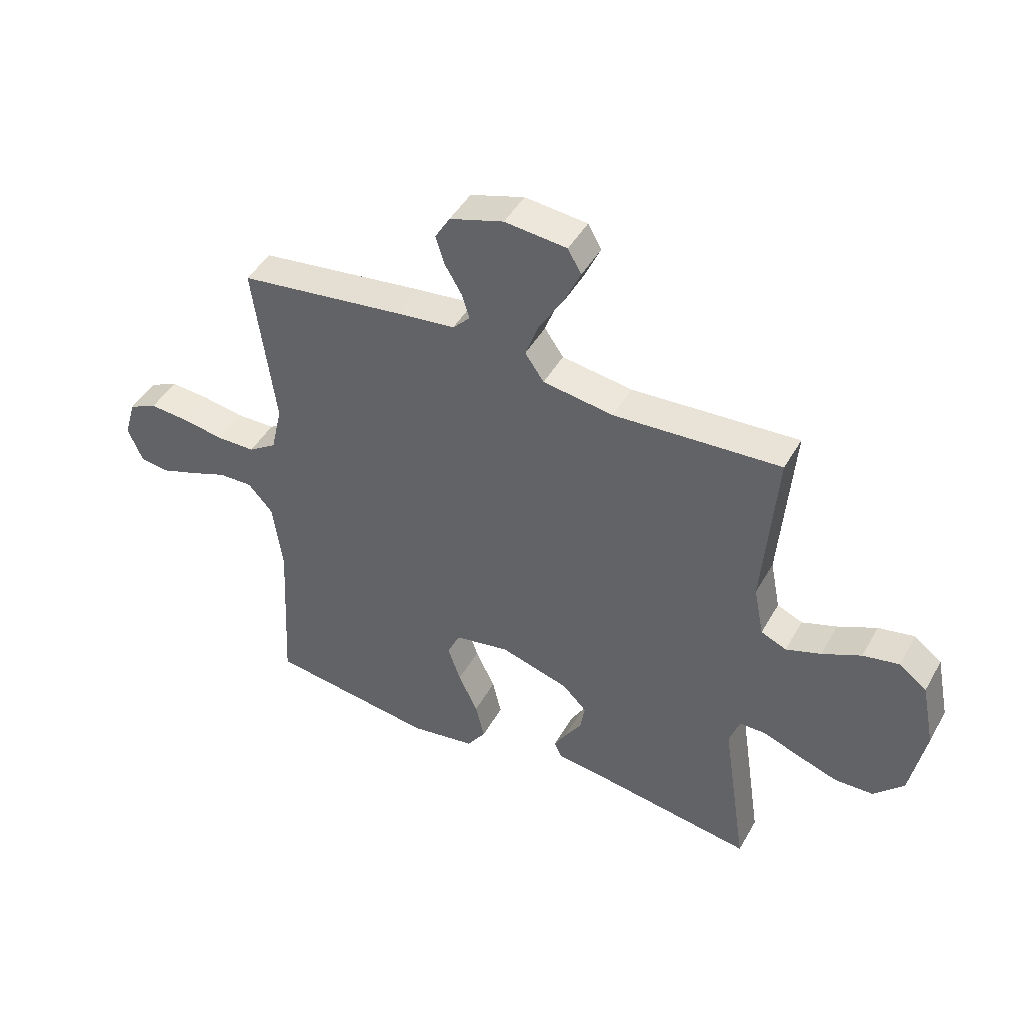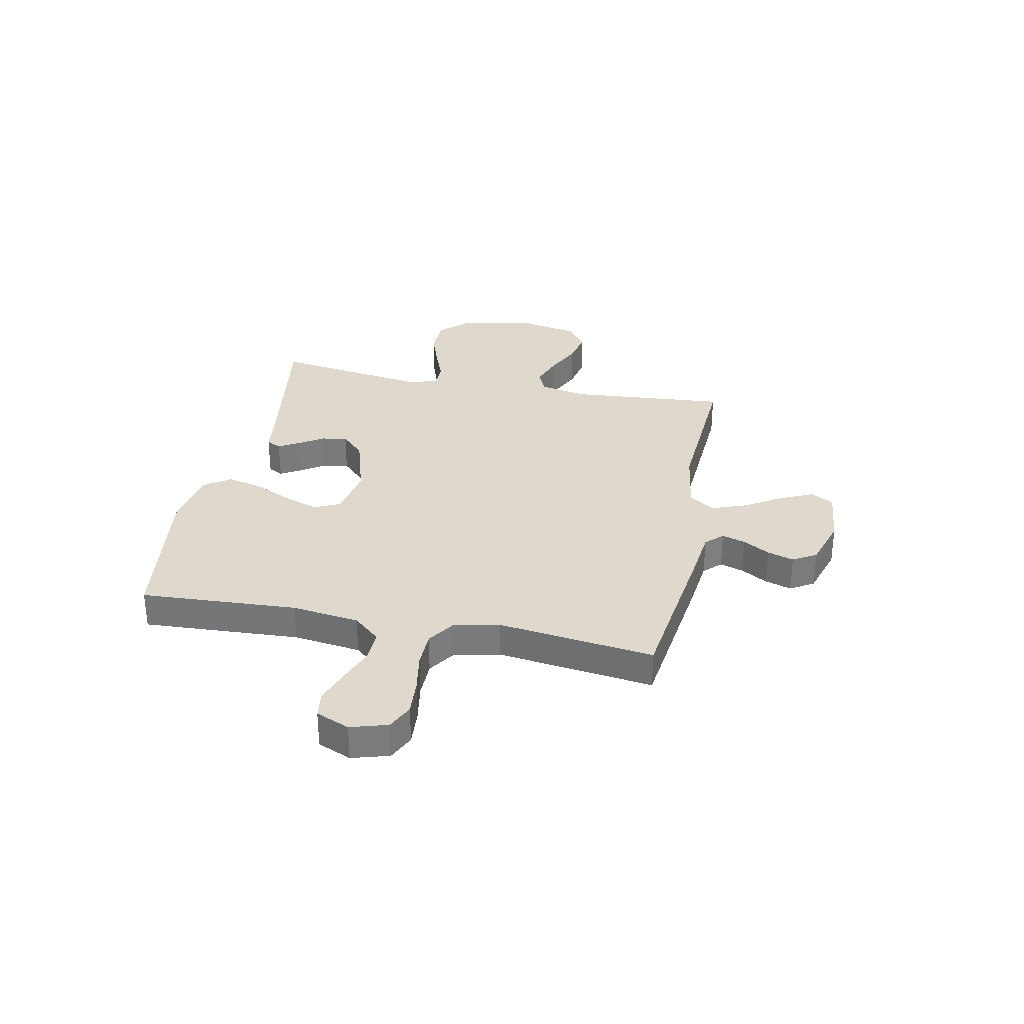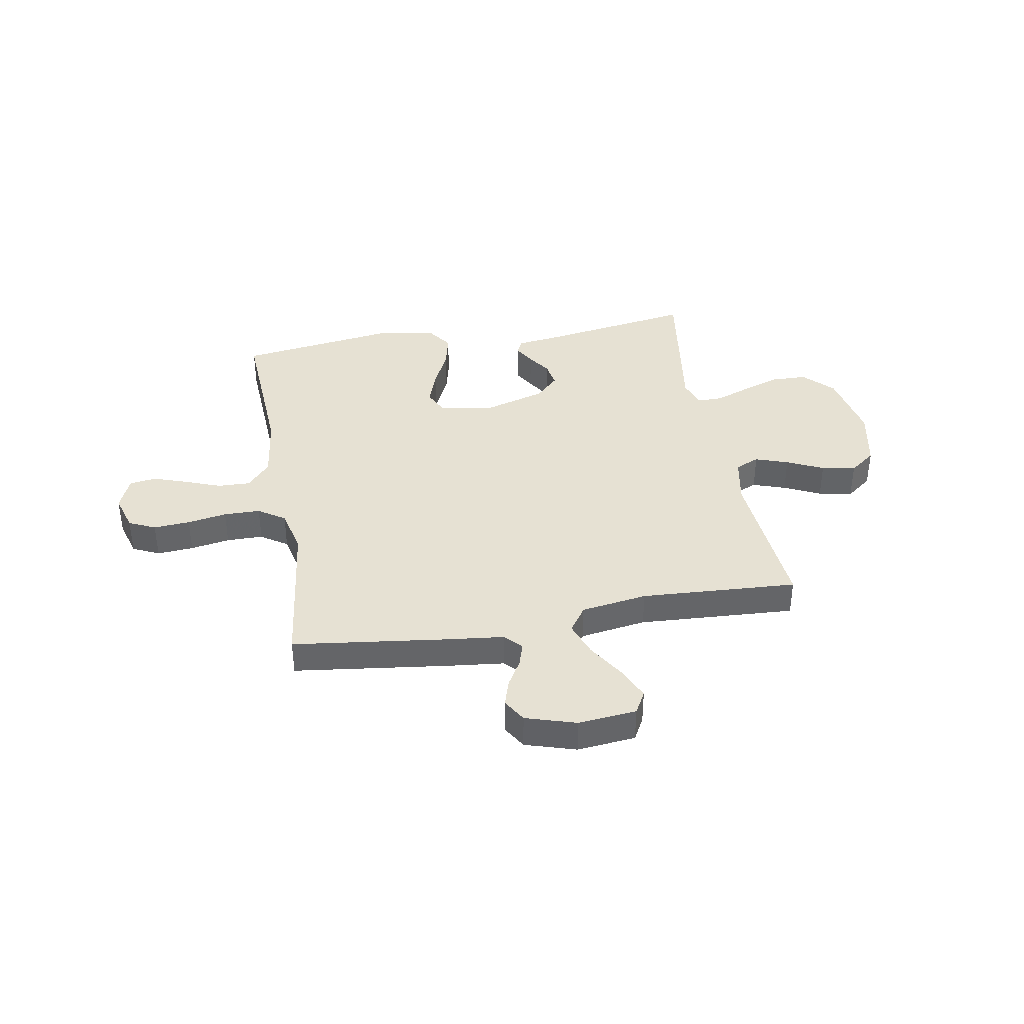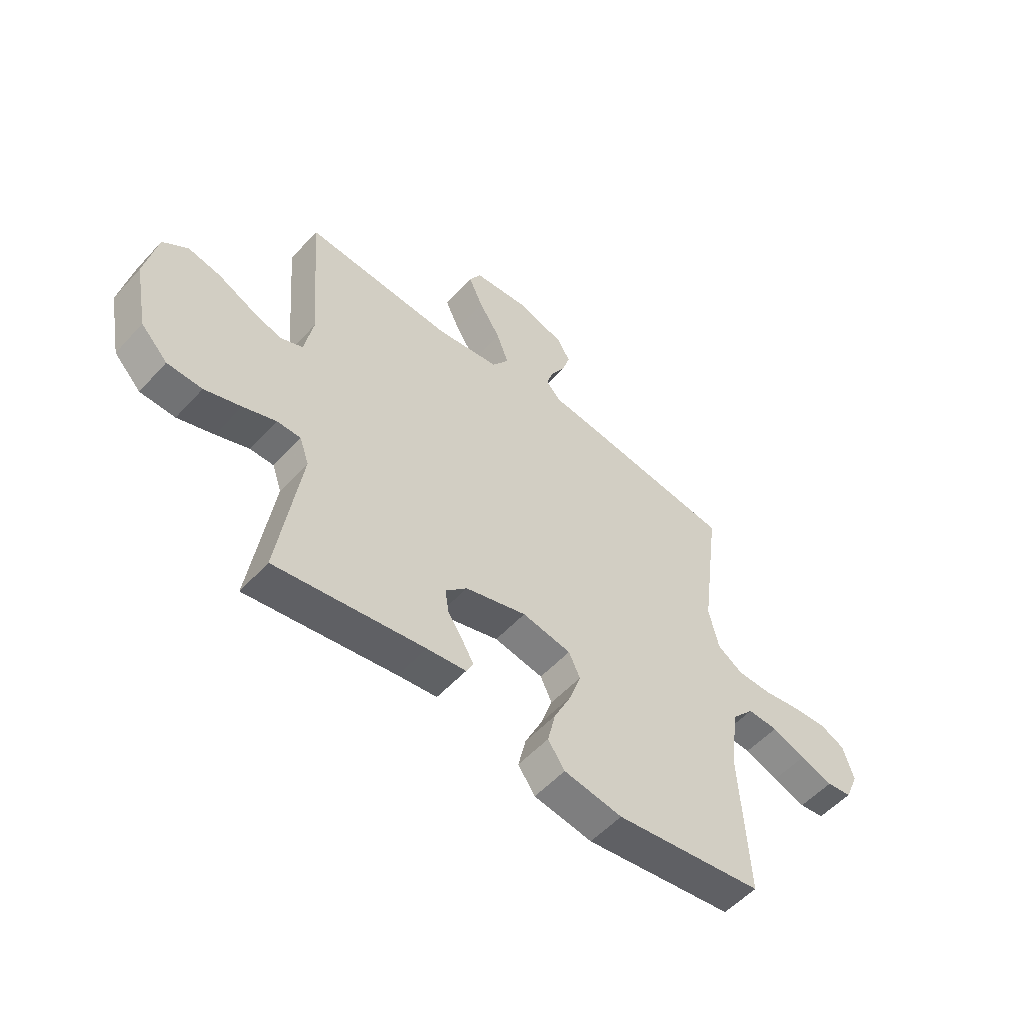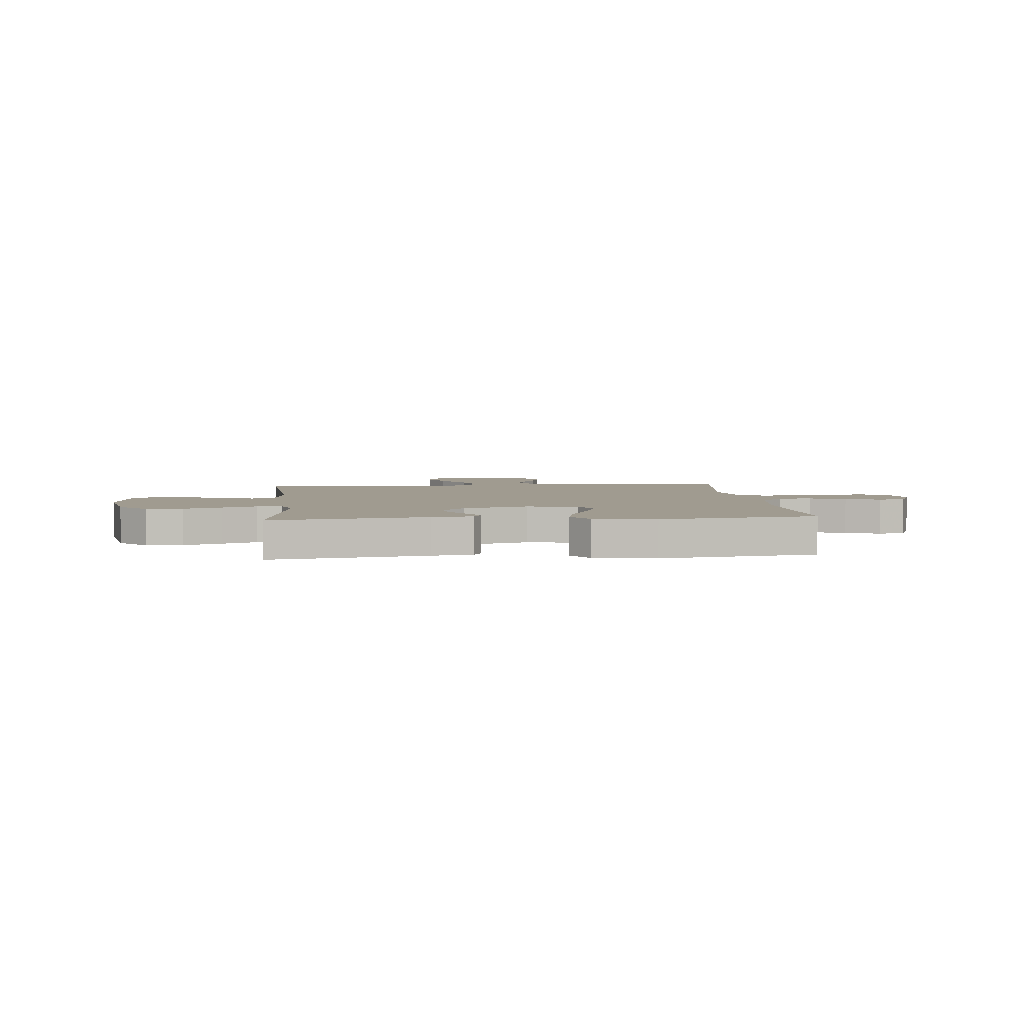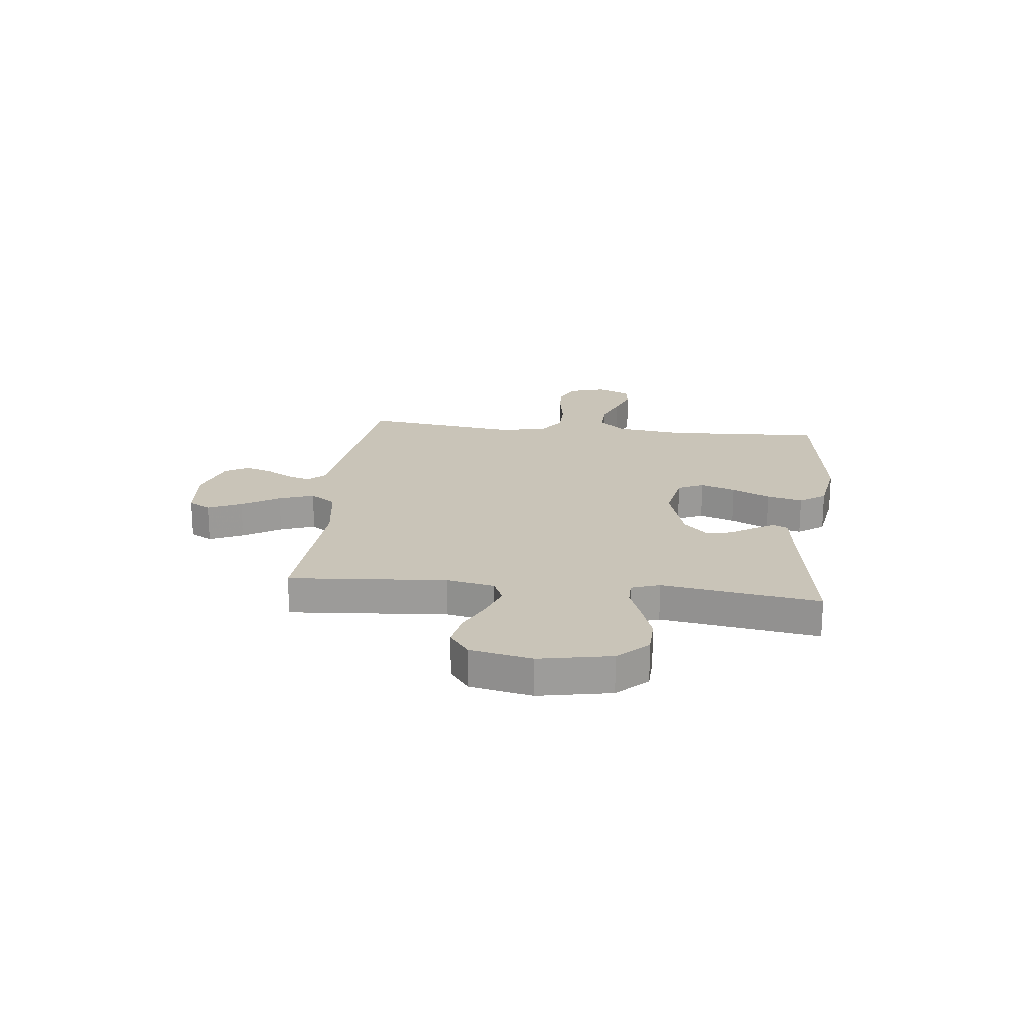
<metadata>
{"format":"obj","ext":"obj","renderer":"f3d","projection":"perspective","resolution":1024,"background":"white","views":[{"elev":45.2,"azim":27.9,"up":"+Z"},{"elev":32.0,"azim":-78.6,"up":"+Y"},{"elev":38.8,"azim":-10.1,"up":"+Y"},{"elev":-54.5,"azim":138.6,"up":"+Z"},{"elev":4.2,"azim":174.4,"up":"+Y"},{"elev":20.1,"azim":96.5,"up":"+Y"}]}
</metadata>
<code>
v -0.5 0.07 0.5
v -0.2 0.07 0.539
v -0.095 0.07 0.551
v -0.064 0.07 0.583
v -0.078 0.07 0.628
v -0.108 0.07 0.679
v -0.124 0.07 0.73
v -0.097 0.07 0.775
v 0 0.07 0.805
v 0.112 0.07 0.794
v 0.136 0.07 0.751
v 0.107 0.07 0.687
v 0.063 0.07 0.616
v 0.039 0.07 0.55
v 0.073 0.07 0.501
v 0.2 0.07 0.482
v 0.5 0.07 0.5
v 0.476 0.07 0.2
v 0.494 0.07 0.108
v 0.54 0.07 0.088
v 0.603 0.07 0.11
v 0.673 0.07 0.143
v 0.738 0.07 0.156
v 0.788 0.07 0.118
v 0.812 0.07 0
v 0.785 0.07 -0.138
v 0.731 0.07 -0.194
v 0.661 0.07 -0.196
v 0.588 0.07 -0.171
v 0.522 0.07 -0.146
v 0.474 0.07 -0.146
v 0.455 0.07 -0.2
v 0.5 0.07 -0.5
v 0.2 0.07 -0.453
v 0.121 0.07 -0.443
v 0.107 0.07 -0.415
v 0.13 0.07 -0.375
v 0.16 0.07 -0.329
v 0.168 0.07 -0.28
v 0.124 0.07 -0.236
v 0 0.07 -0.199
v -0.099 0.07 -0.217
v -0.122 0.07 -0.266
v -0.099 0.07 -0.333
v -0.064 0.07 -0.406
v -0.048 0.07 -0.474
v -0.082 0.07 -0.523
v -0.2 0.07 -0.542
v -0.5 0.07 -0.5
v -0.484 0.07 -0.2
v -0.501 0.07 -0.071
v -0.546 0.07 -0.02
v -0.608 0.07 -0.022
v -0.676 0.07 -0.048
v -0.742 0.07 -0.071
v -0.793 0.07 -0.064
v -0.82 0.07 0
v -0.799 0.07 0.071
v -0.748 0.07 0.095
v -0.678 0.07 0.09
v -0.602 0.07 0.077
v -0.532 0.07 0.078
v -0.481 0.07 0.112
v -0.461 0.07 0.2
v -0.5 0 0.5
v -0.2 0 0.539
v -0.095 0 0.551
v -0.064 0 0.583
v -0.078 0 0.628
v -0.108 0 0.679
v -0.124 0 0.73
v -0.097 0 0.775
v 0 0 0.805
v 0.112 0 0.794
v 0.136 0 0.751
v 0.107 0 0.687
v 0.063 0 0.616
v 0.039 0 0.55
v 0.073 0 0.501
v 0.2 0 0.482
v 0.5 0 0.5
v 0.476 0 0.2
v 0.494 0 0.108
v 0.54 0 0.088
v 0.603 0 0.11
v 0.673 0 0.143
v 0.738 0 0.156
v 0.788 0 0.118
v 0.812 0 0
v 0.785 0 -0.138
v 0.731 0 -0.194
v 0.661 0 -0.196
v 0.588 0 -0.171
v 0.522 0 -0.146
v 0.474 0 -0.146
v 0.455 0 -0.2
v 0.5 0 -0.5
v 0.2 0 -0.453
v 0.121 0 -0.443
v 0.107 0 -0.415
v 0.13 0 -0.375
v 0.16 0 -0.329
v 0.168 0 -0.28
v 0.124 0 -0.236
v 0 0 -0.199
v -0.099 0 -0.217
v -0.122 0 -0.266
v -0.099 0 -0.333
v -0.064 0 -0.406
v -0.048 0 -0.474
v -0.082 0 -0.523
v -0.2 0 -0.542
v -0.5 0 -0.5
v -0.484 0 -0.2
v -0.501 0 -0.071
v -0.546 0 -0.02
v -0.608 0 -0.022
v -0.676 0 -0.048
v -0.742 0 -0.071
v -0.793 0 -0.064
v -0.82 0 0
v -0.799 0 0.071
v -0.748 0 0.095
v -0.678 0 0.09
v -0.602 0 0.077
v -0.532 0 0.078
v -0.481 0 0.112
v -0.461 0 0.2
f 59 60 61
f 58 59 61
f 57 58 61
f 56 57 61
f 55 56 61
f 54 55 61
f 53 54 61
f 52 53 61 62
f 51 52 62 63
f 48 49 50
f 47 48 50
f 46 47 50
f 45 46 50
f 44 45 50
f 51 63 64
f 50 51 64
f 44 50 64
f 43 44 64
f 36 37 38
f 35 36 38
f 34 35 38
f 34 38 39
f 33 34 39
f 32 33 39
f 31 32 39 40
f 28 29 30
f 27 28 30
f 26 27 30
f 25 26 30
f 24 25 30
f 23 24 30
f 22 23 30
f 21 22 30
f 20 21 30 31
f 31 40 41
f 20 31 41
f 19 20 41
f 16 17 18
f 19 41 42
f 18 19 42
f 16 18 42
f 15 16 42
f 11 12 13
f 10 11 13
f 9 10 13
f 8 9 13
f 7 8 13
f 6 7 13
f 5 6 13
f 4 5 13 14
f 1 2 3
f 64 1 3
f 43 64 3
f 42 43 3
f 15 42 3
f 14 15 3
f 3 4 14
f 125 124 123
f 125 123 122
f 125 122 121
f 125 121 120
f 125 120 119
f 125 119 118
f 125 118 117
f 126 125 117 116
f 127 126 116 115
f 114 113 112
f 114 112 111
f 114 111 110
f 114 110 109
f 114 109 108
f 128 127 115
f 128 115 114
f 128 114 108
f 128 108 107
f 102 101 100
f 102 100 99
f 102 99 98
f 103 102 98
f 103 98 97
f 103 97 96
f 104 103 96 95
f 94 93 92
f 94 92 91
f 94 91 90
f 94 90 89
f 94 89 88
f 94 88 87
f 94 87 86
f 94 86 85
f 95 94 85 84
f 105 104 95
f 105 95 84
f 105 84 83
f 82 81 80
f 106 105 83
f 106 83 82
f 106 82 80
f 106 80 79
f 77 76 75
f 77 75 74
f 77 74 73
f 77 73 72
f 77 72 71
f 77 71 70
f 77 70 69
f 78 77 69 68
f 67 66 65
f 67 65 128
f 67 128 107
f 67 107 106
f 67 106 79
f 67 79 78
f 78 68 67
f 1 65 66 2
f 2 66 67 3
f 3 67 68 4
f 4 68 69 5
f 5 69 70 6
f 6 70 71 7
f 7 71 72 8
f 8 72 73 9
f 9 73 74 10
f 10 74 75 11
f 11 75 76 12
f 12 76 77 13
f 13 77 78 14
f 14 78 79 15
f 15 79 80 16
f 16 80 81 17
f 17 81 82 18
f 18 82 83 19
f 19 83 84 20
f 20 84 85 21
f 21 85 86 22
f 22 86 87 23
f 23 87 88 24
f 24 88 89 25
f 25 89 90 26
f 26 90 91 27
f 27 91 92 28
f 28 92 93 29
f 29 93 94 30
f 30 94 95 31
f 31 95 96 32
f 32 96 97 33
f 33 97 98 34
f 34 98 99 35
f 35 99 100 36
f 36 100 101 37
f 37 101 102 38
f 38 102 103 39
f 39 103 104 40
f 40 104 105 41
f 41 105 106 42
f 42 106 107 43
f 43 107 108 44
f 44 108 109 45
f 45 109 110 46
f 46 110 111 47
f 47 111 112 48
f 48 112 113 49
f 49 113 114 50
f 50 114 115 51
f 51 115 116 52
f 52 116 117 53
f 53 117 118 54
f 54 118 119 55
f 55 119 120 56
f 56 120 121 57
f 57 121 122 58
f 58 122 123 59
f 59 123 124 60
f 60 124 125 61
f 61 125 126 62
f 62 126 127 63
f 63 127 128 64
f 64 128 65 1

</code>
